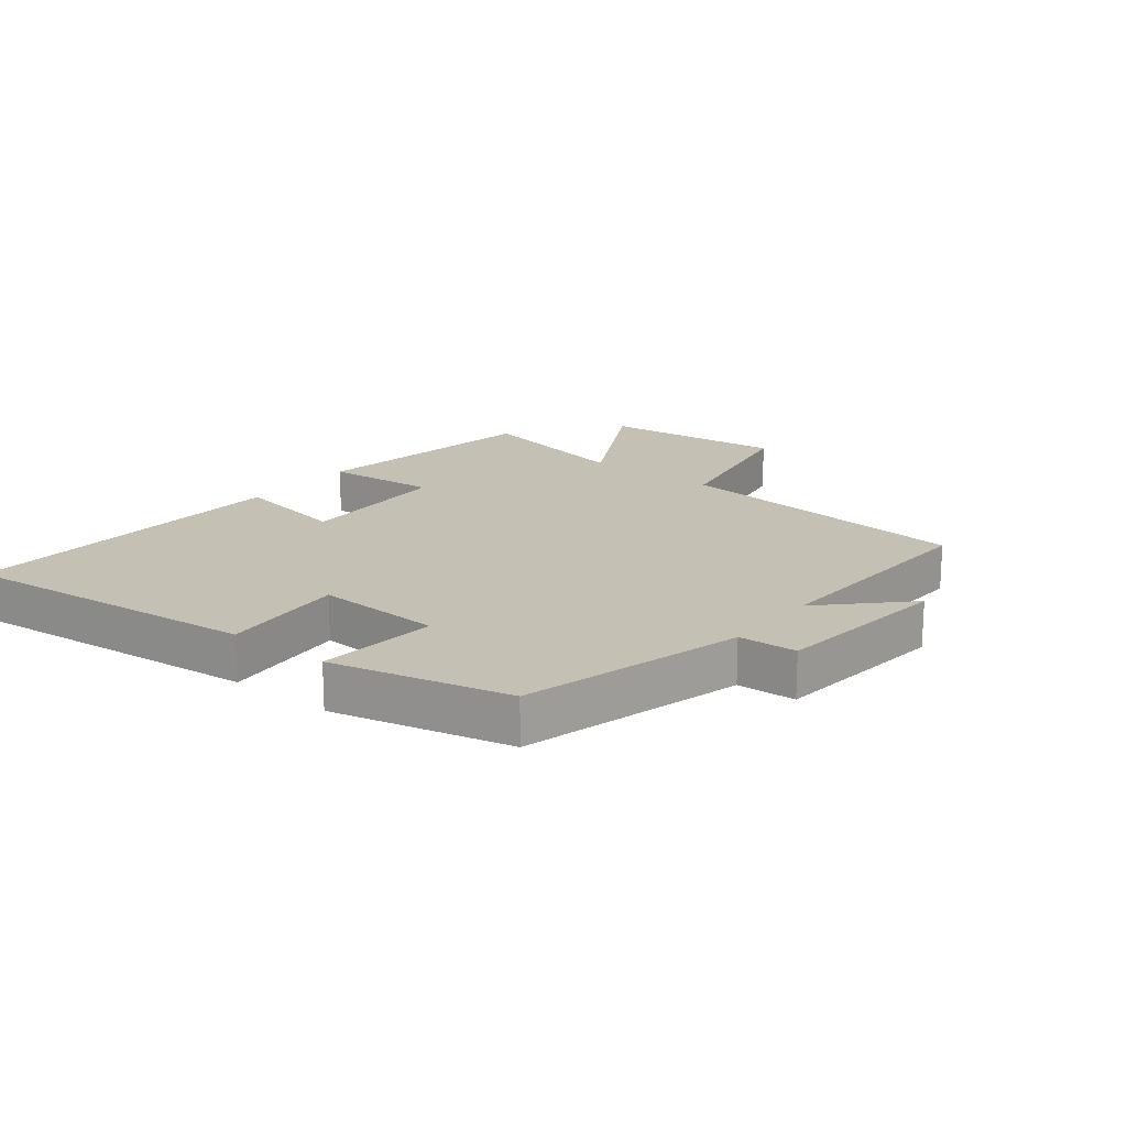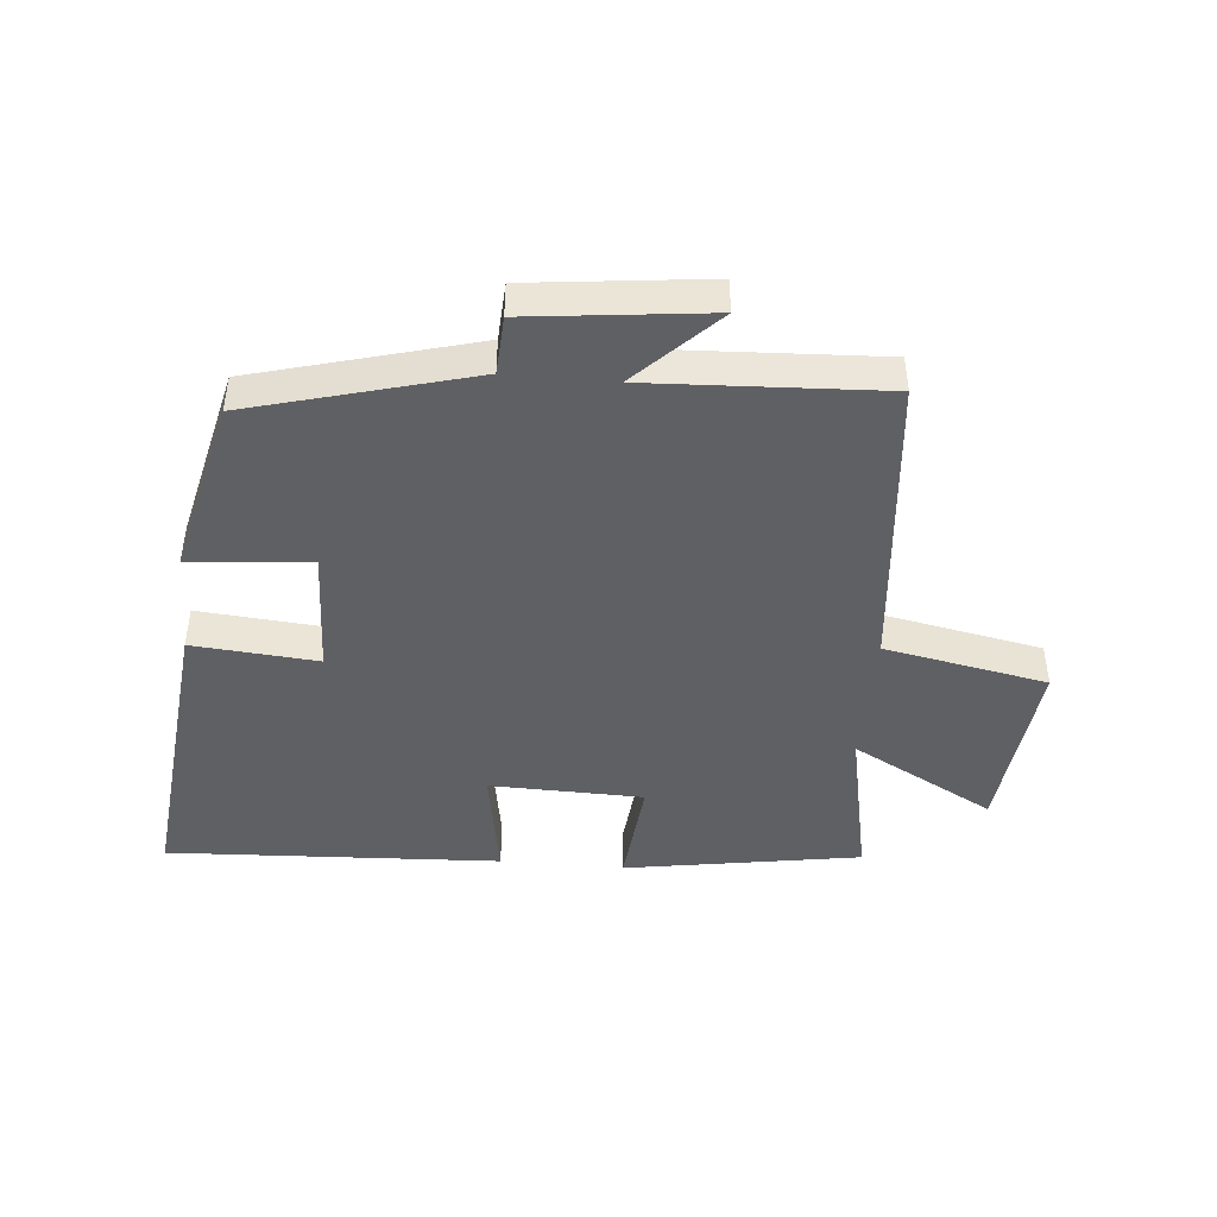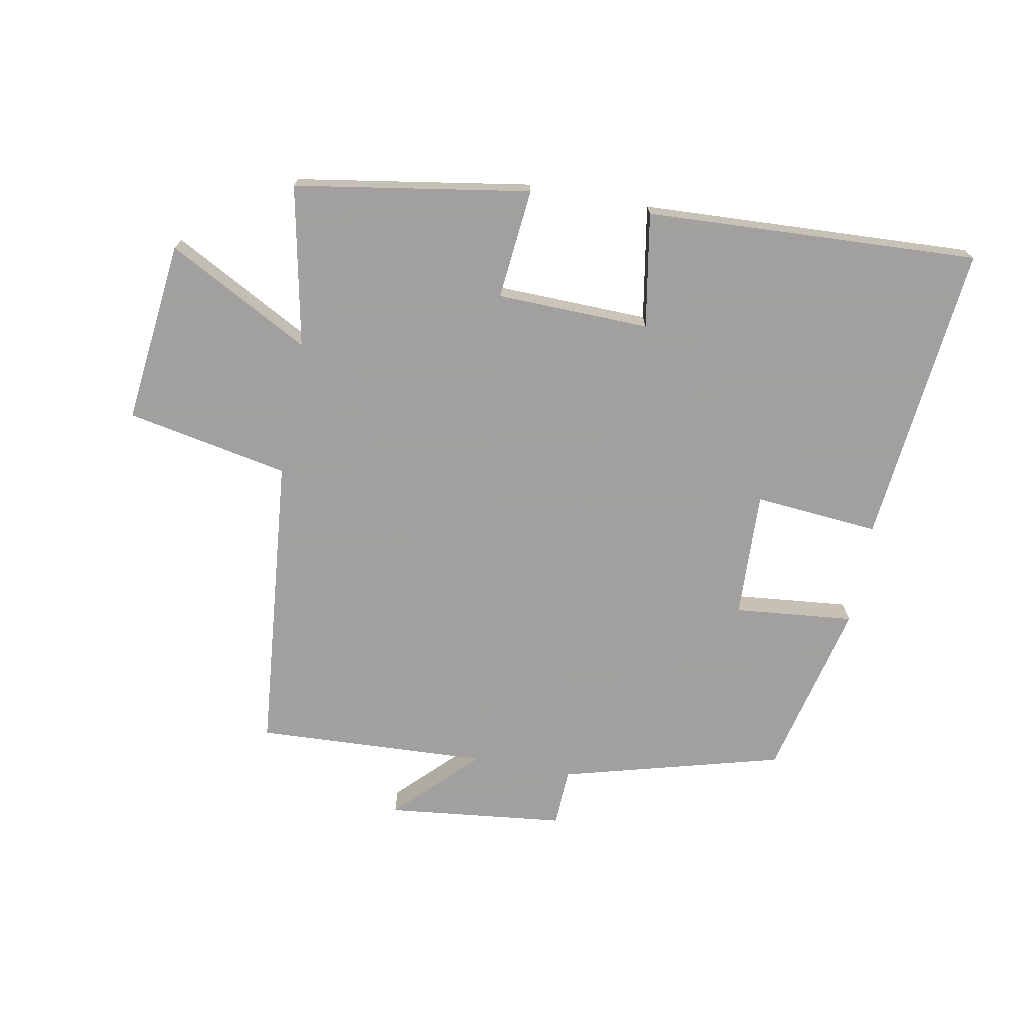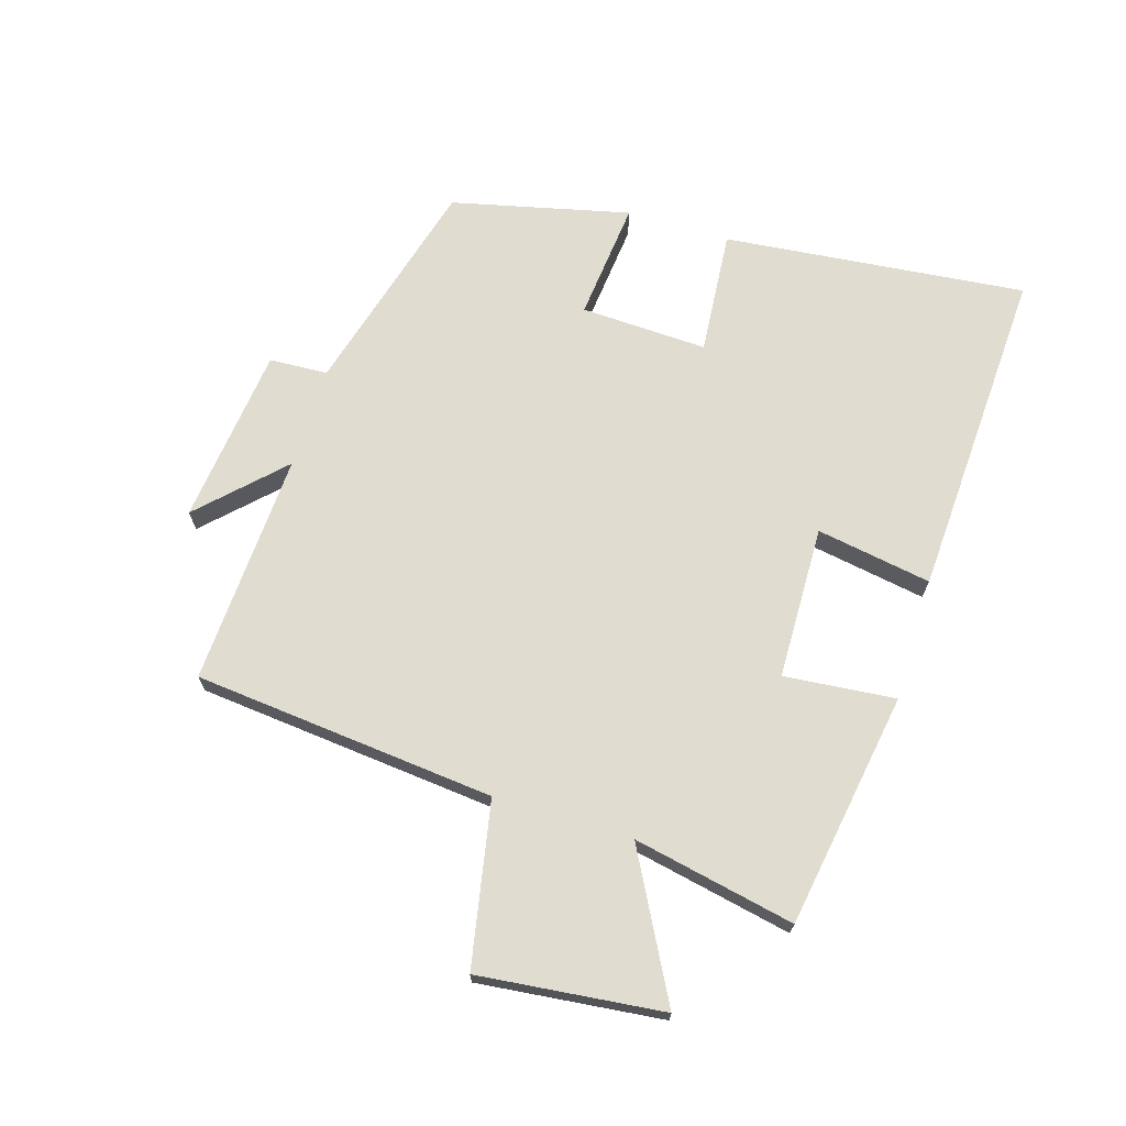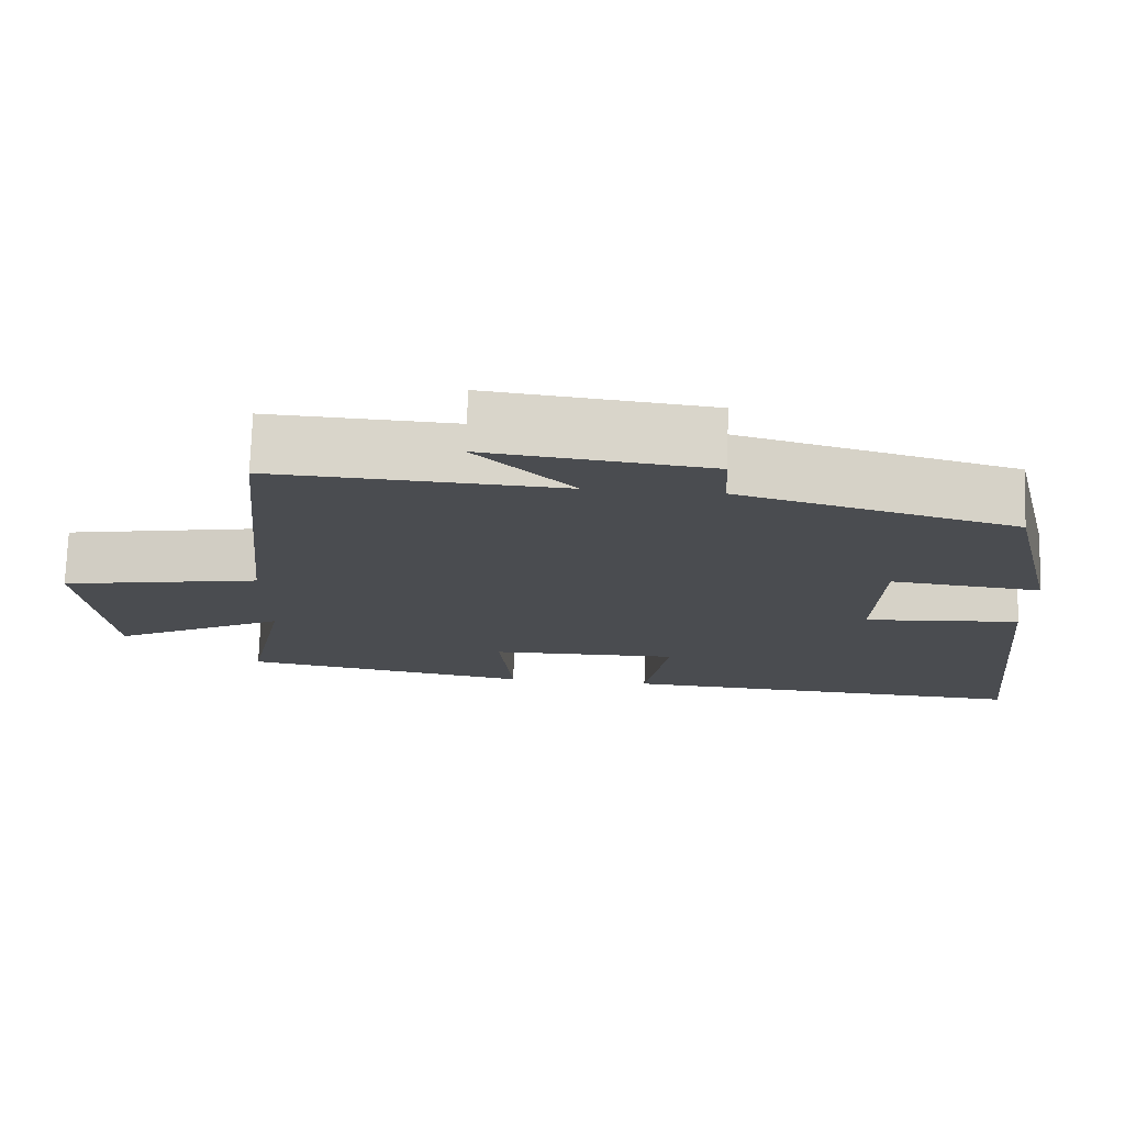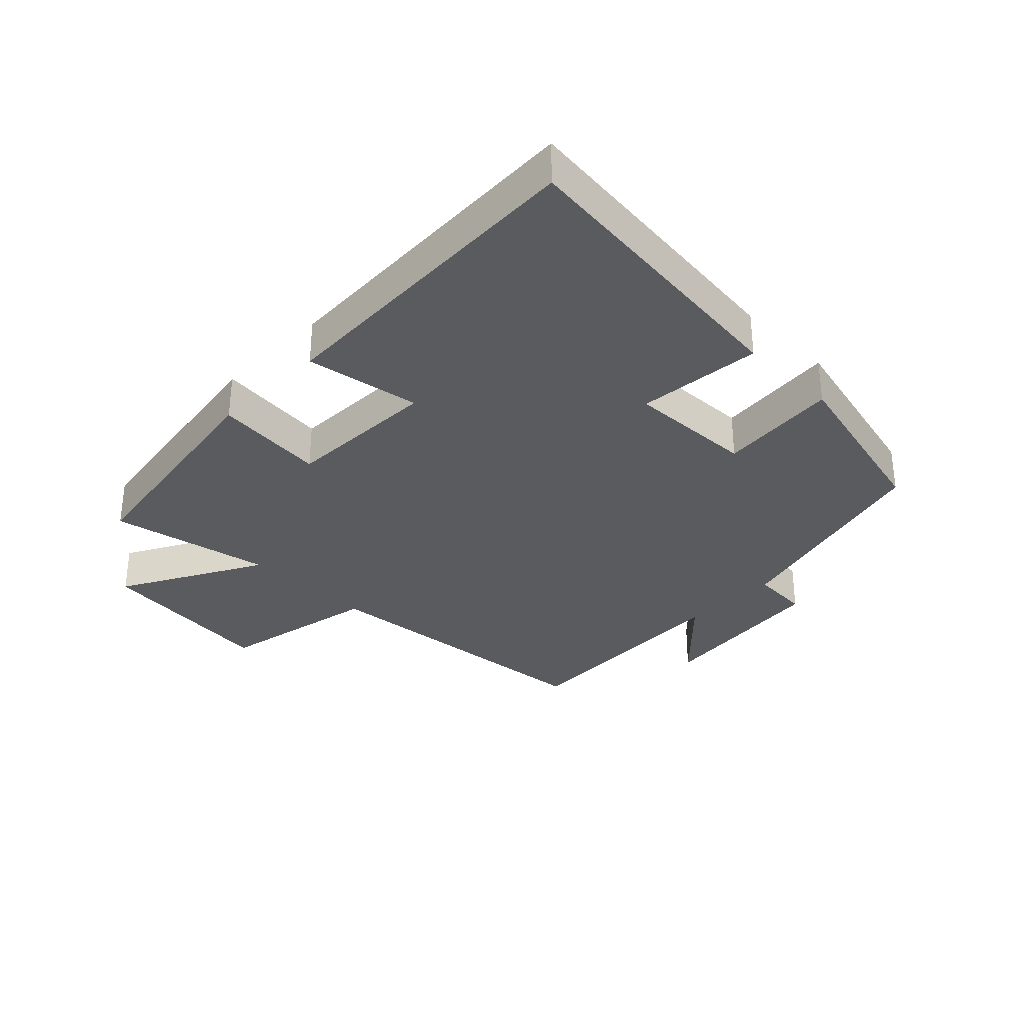
<metadata>
{"format":"obj","ext":"obj","renderer":"f3d","projection":"perspective","resolution":1024,"background":"white","views":[{"elev":18.3,"azim":-51.6,"up":"+Y"},{"elev":-44.7,"azim":-5.1,"up":"+Y"},{"elev":-71.9,"azim":169.4,"up":"+Y"},{"elev":69.5,"azim":107.1,"up":"+Y"},{"elev":74.9,"azim":-178.0,"up":"+Z"},{"elev":-32.5,"azim":-134.8,"up":"+Y"}]}
</metadata>
<code>
v 0.552 0.07 -0.439
v 0.177 0.07 -0.5
v 0.194 0.07 -0.323
v -0.05 0.07 -0.317
v -0.019 0.07 -0.5
v -0.55 0.07 -0.526
v -0.5 0.07 -0.044
v -0.301 0.07 -0.061
v -0.309 0.07 0.141
v -0.5 0.07 0.122
v -0.433 0.07 0.405
v -0.081 0.07 0.5
v -0.076 0.07 0.593
v 0.208 0.07 0.625
v 0.083 0.07 0.5
v 0.454 0.07 0.518
v 0.5 0.07 0.038
v 0.759 0.07 -0.012
v 0.727 0.07 -0.304
v 0.5 0.07 -0.182
v 0.552 0 -0.439
v 0.177 0 -0.5
v 0.194 0 -0.323
v -0.05 0 -0.317
v -0.019 0 -0.5
v -0.55 0 -0.526
v -0.5 0 -0.044
v -0.301 0 -0.061
v -0.309 0 0.141
v -0.5 0 0.122
v -0.433 0 0.405
v -0.081 0 0.5
v -0.076 0 0.593
v 0.208 0 0.625
v 0.083 0 0.5
v 0.454 0 0.518
v 0.5 0 0.038
v 0.759 0 -0.012
v 0.727 0 -0.304
v 0.5 0 -0.182
f 17 18 19 20
f 15 16 17 20
f 15 20 1
f 12 13 14 15
f 9 10 11 12
f 8 9 12 15
f 5 6 7 8
f 4 5 8
f 3 4 8 15
f 1 2 3
f 1 3 15
f 40 39 38 37
f 40 37 36 35
f 21 40 35
f 35 34 33 32
f 32 31 30 29
f 35 32 29 28
f 28 27 26 25
f 28 25 24
f 35 28 24 23
f 23 22 21
f 35 23 21
f 1 21 22 2
f 2 22 23 3
f 3 23 24 4
f 4 24 25 5
f 5 25 26 6
f 6 26 27 7
f 7 27 28 8
f 8 28 29 9
f 9 29 30 10
f 10 30 31 11
f 11 31 32 12
f 12 32 33 13
f 13 33 34 14
f 14 34 35 15
f 15 35 36 16
f 16 36 37 17
f 17 37 38 18
f 18 38 39 19
f 19 39 40 20
f 20 40 21 1

</code>
